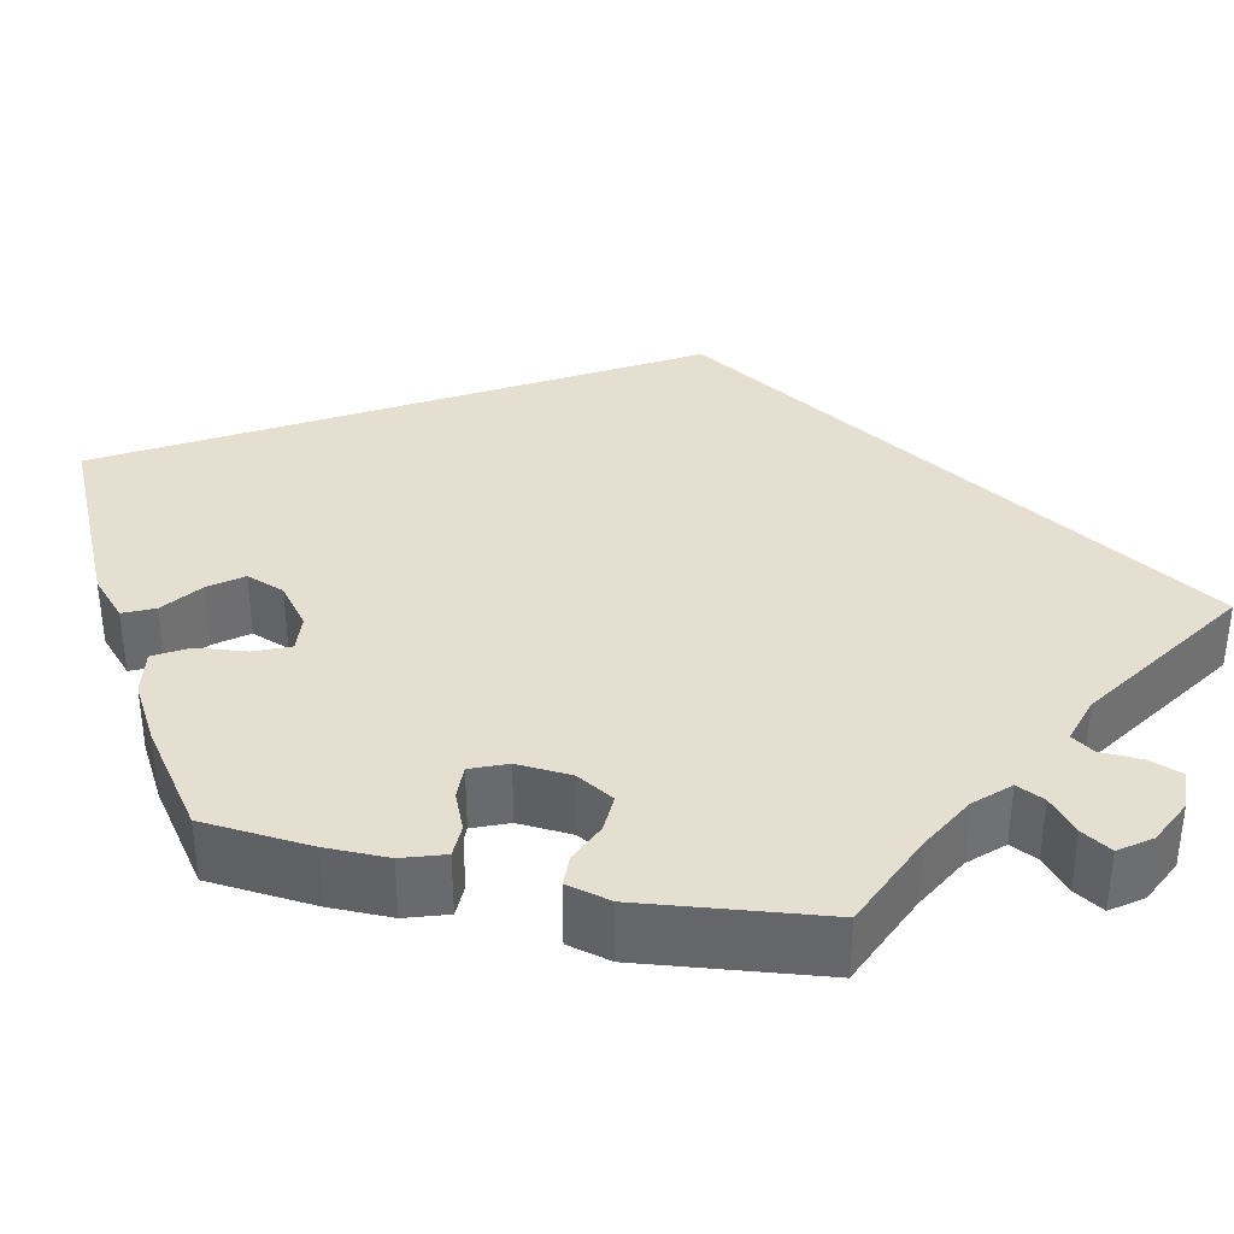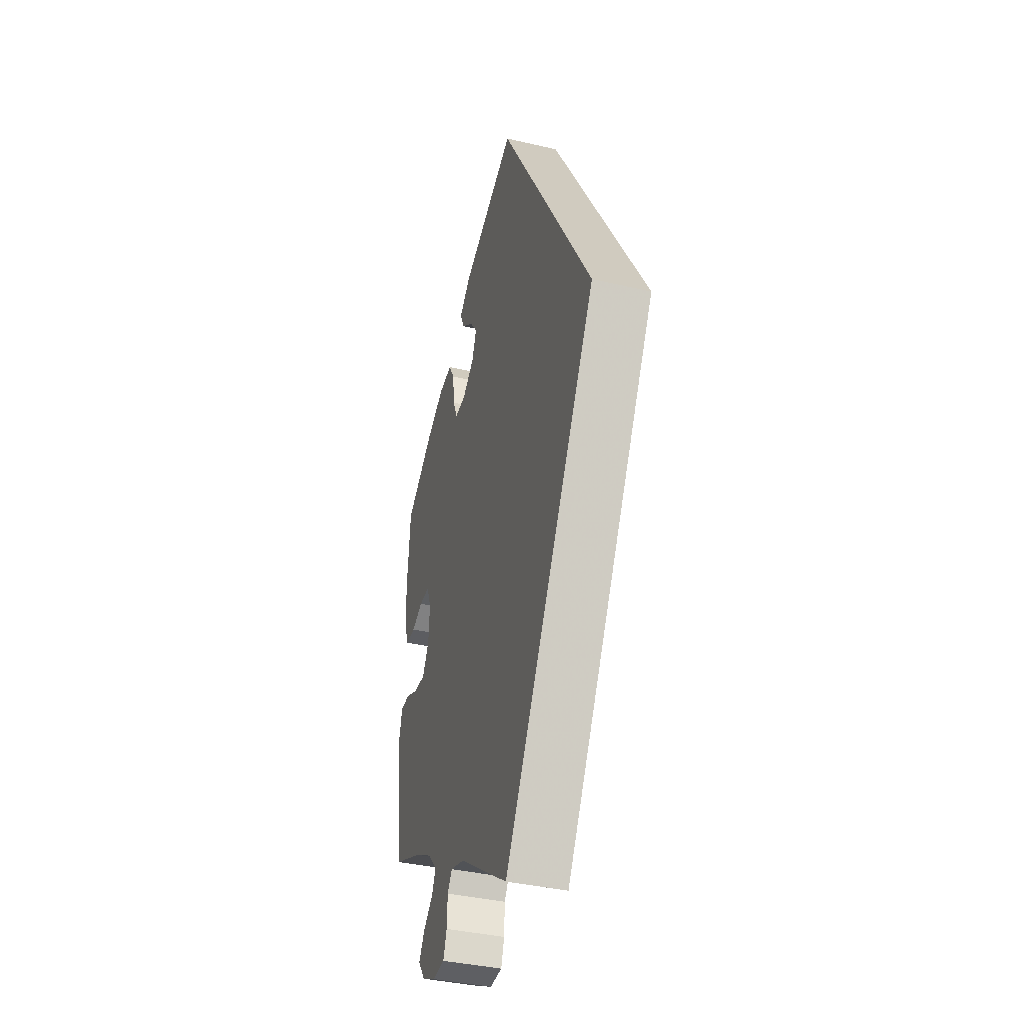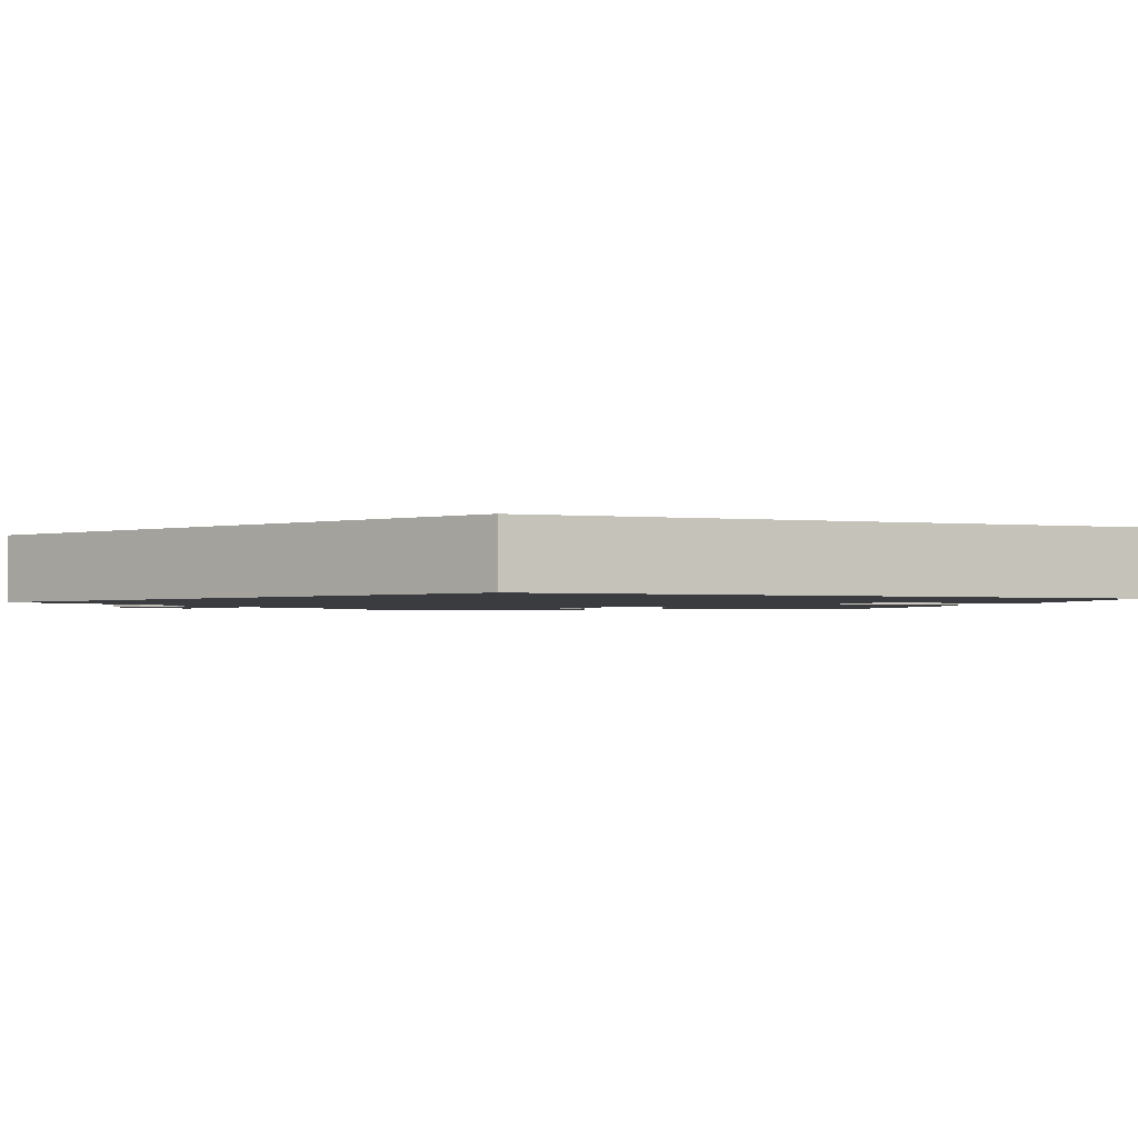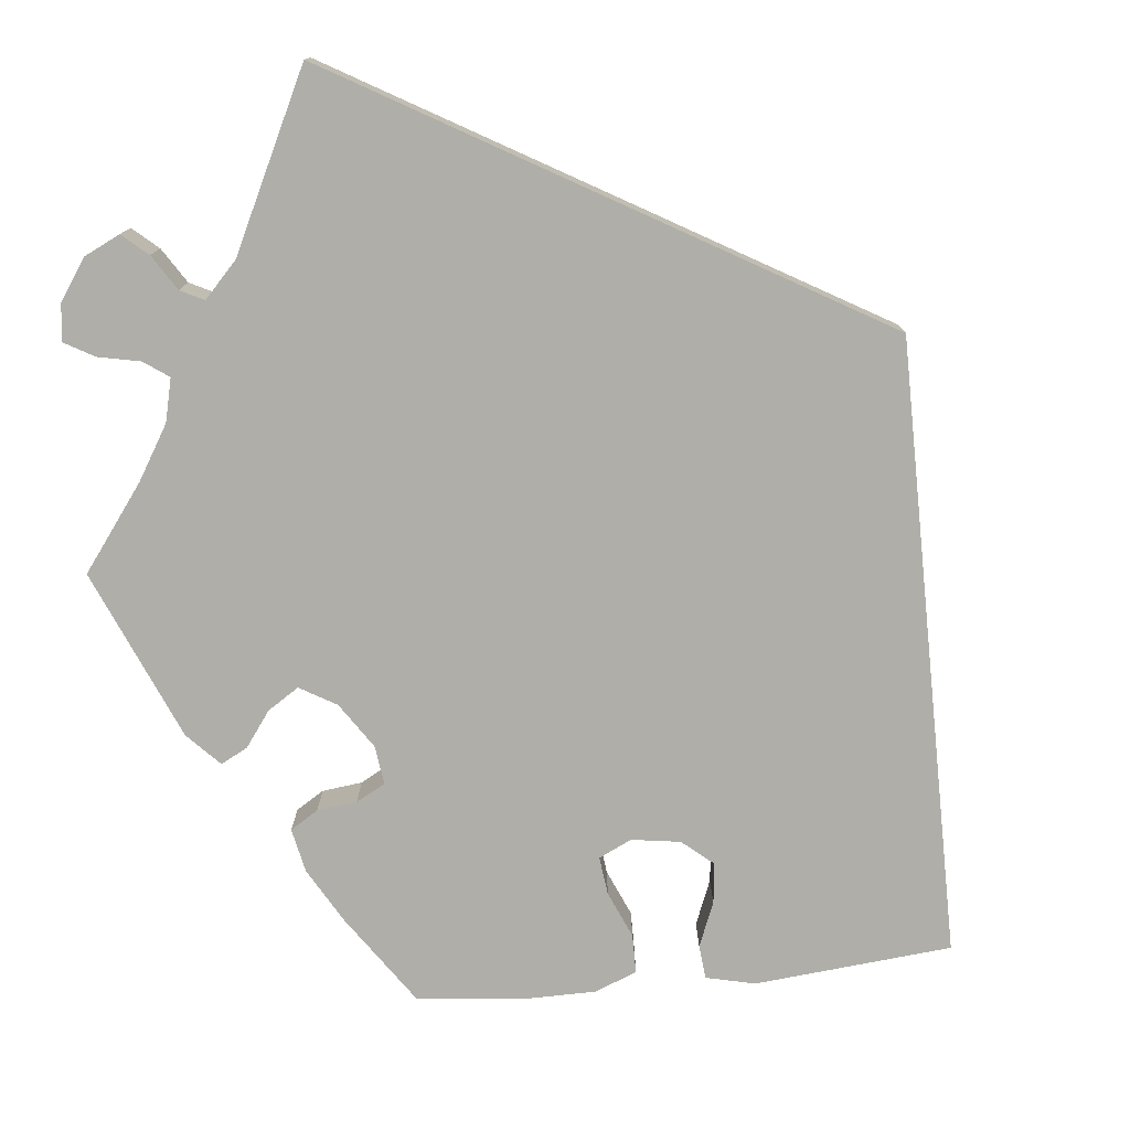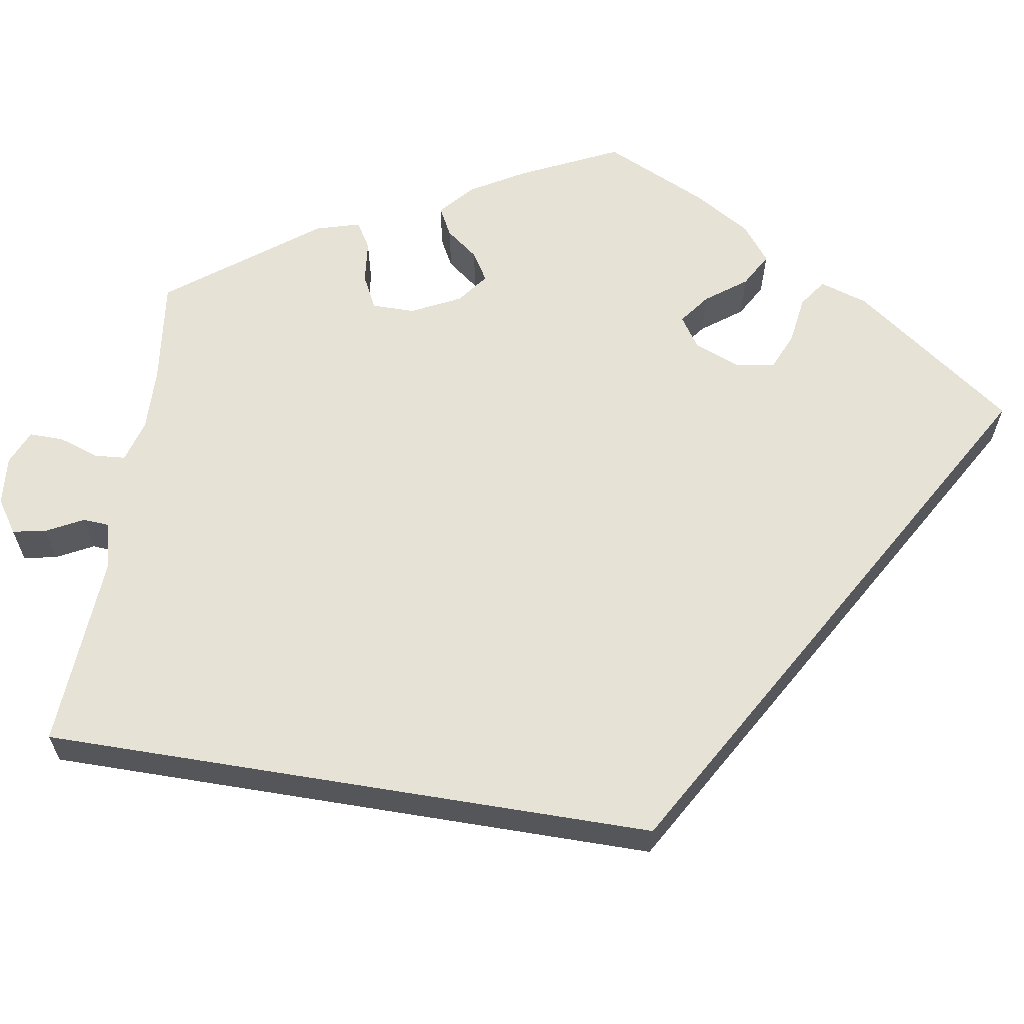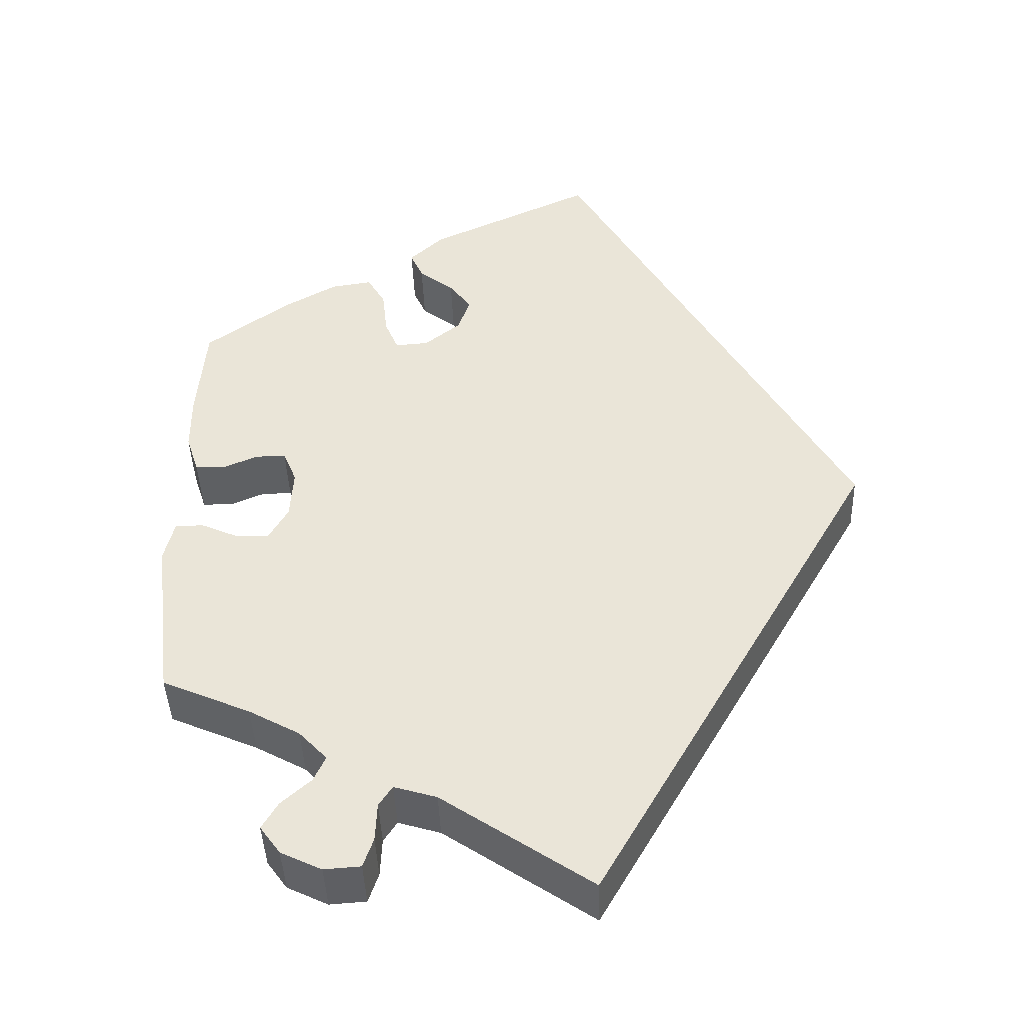
<metadata>
{"format":"obj","ext":"obj","renderer":"f3d","projection":"perspective","resolution":1024,"background":"white","views":[{"elev":37.4,"azim":102.2,"up":"+Y"},{"elev":-38.0,"azim":-106.6,"up":"+Z"},{"elev":-1.9,"azim":-81.5,"up":"+Y"},{"elev":-77.5,"azim":-144.3,"up":"+Y"},{"elev":63.5,"azim":-110.7,"up":"+Y"},{"elev":-42.5,"azim":-178.0,"up":"+Z"}]}
</metadata>
<code>
v -0.334 0.07 0
v -0.001 0.07 0.578
v 0.193 0.07 0.489
v 0.233 0.07 0.452
v 0.218 0.07 0.419
v 0.177 0.07 0.387
v 0.151 0.07 0.352
v 0.166 0.07 0.311
v 0.208 0.07 0.278
v 0.247 0.07 0.275
v 0.263 0.07 0.313
v 0.269 0.07 0.367
v 0.29 0.07 0.403
v 0.338 0.07 0.396
v 0.4 0.07 0.361
v 0.5 0.07 0.289
v 0.51 0.07 0.172
v 0.51 0.07 0.104
v 0.495 0.07 0.058
v 0.46 0.07 0.057
v 0.42 0.07 0.074
v 0.384 0.07 0.075
v 0.368 0.07 0.036
v 0.372 0.07 -0.023
v 0.395 0.07 -0.063
v 0.435 0.07 -0.061
v 0.478 0.07 -0.042
v 0.511 0.07 -0.043
v 0.523 0.07 -0.091
v 0.5 0.07 -0.289
v 0.396 0.07 -0.334
v 0.336 0.07 -0.367
v 0.303 0.07 -0.402
v 0.317 0.07 -0.432
v 0.352 0.07 -0.463
v 0.371 0.07 -0.495
v 0.347 0.07 -0.528
v 0.299 0.07 -0.551
v 0.256 0.07 -0.548
v 0.244 0.07 -0.513
v 0.242 0.07 -0.468
v 0.226 0.07 -0.444
v 0.176 0.07 -0.459
v 0 0.07 -0.578
v -0.334 0 0
v -0.001 0 0.578
v 0.193 0 0.489
v 0.233 0 0.452
v 0.218 0 0.419
v 0.177 0 0.387
v 0.151 0 0.352
v 0.166 0 0.311
v 0.208 0 0.278
v 0.247 0 0.275
v 0.263 0 0.313
v 0.269 0 0.367
v 0.29 0 0.403
v 0.338 0 0.396
v 0.4 0 0.361
v 0.5 0 0.289
v 0.51 0 0.172
v 0.51 0 0.104
v 0.495 0 0.058
v 0.46 0 0.057
v 0.42 0 0.074
v 0.384 0 0.075
v 0.368 0 0.036
v 0.372 0 -0.023
v 0.395 0 -0.063
v 0.435 0 -0.061
v 0.478 0 -0.042
v 0.511 0 -0.043
v 0.523 0 -0.091
v 0.5 0 -0.289
v 0.396 0 -0.334
v 0.336 0 -0.367
v 0.303 0 -0.402
v 0.317 0 -0.432
v 0.352 0 -0.463
v 0.371 0 -0.495
v 0.347 0 -0.528
v 0.299 0 -0.551
v 0.256 0 -0.548
v 0.244 0 -0.513
v 0.242 0 -0.468
v 0.226 0 -0.444
v 0.176 0 -0.459
v 0 0 -0.578
f 43 44 1 2
f 42 43 2
f 41 42 2
f 38 39 40 41
f 34 35 36 37
f 33 34 37 38
f 28 29 30 31
f 26 27 28 31
f 25 26 31 32
f 24 25 32 33
f 18 19 20 21
f 18 21 22
f 17 18 22
f 16 17 22
f 15 16 22
f 14 15 22 23
f 11 12 13 14
f 10 11 14 23
f 3 4 5 6
f 3 6 7
f 2 3 7
f 33 38 41 2
f 9 10 23 24
f 8 9 24 33
f 2 7 8 33
f 46 45 88 87
f 46 87 86
f 46 86 85
f 85 84 83 82
f 81 80 79 78
f 82 81 78 77
f 75 74 73 72
f 75 72 71 70
f 76 75 70 69
f 77 76 69 68
f 65 64 63 62
f 66 65 62
f 66 62 61
f 66 61 60
f 66 60 59
f 67 66 59 58
f 58 57 56 55
f 67 58 55 54
f 50 49 48 47
f 51 50 47
f 51 47 46
f 46 85 82 77
f 68 67 54 53
f 77 68 53 52
f 77 52 51 46
f 1 45 46 2
f 2 46 47 3
f 3 47 48 4
f 4 48 49 5
f 5 49 50 6
f 6 50 51 7
f 7 51 52 8
f 8 52 53 9
f 9 53 54 10
f 10 54 55 11
f 11 55 56 12
f 12 56 57 13
f 13 57 58 14
f 14 58 59 15
f 15 59 60 16
f 16 60 61 17
f 17 61 62 18
f 18 62 63 19
f 19 63 64 20
f 20 64 65 21
f 21 65 66 22
f 22 66 67 23
f 23 67 68 24
f 24 68 69 25
f 25 69 70 26
f 26 70 71 27
f 27 71 72 28
f 28 72 73 29
f 29 73 74 30
f 30 74 75 31
f 31 75 76 32
f 32 76 77 33
f 33 77 78 34
f 34 78 79 35
f 35 79 80 36
f 36 80 81 37
f 37 81 82 38
f 38 82 83 39
f 39 83 84 40
f 40 84 85 41
f 41 85 86 42
f 42 86 87 43
f 43 87 88 44
f 44 88 45 1

</code>
